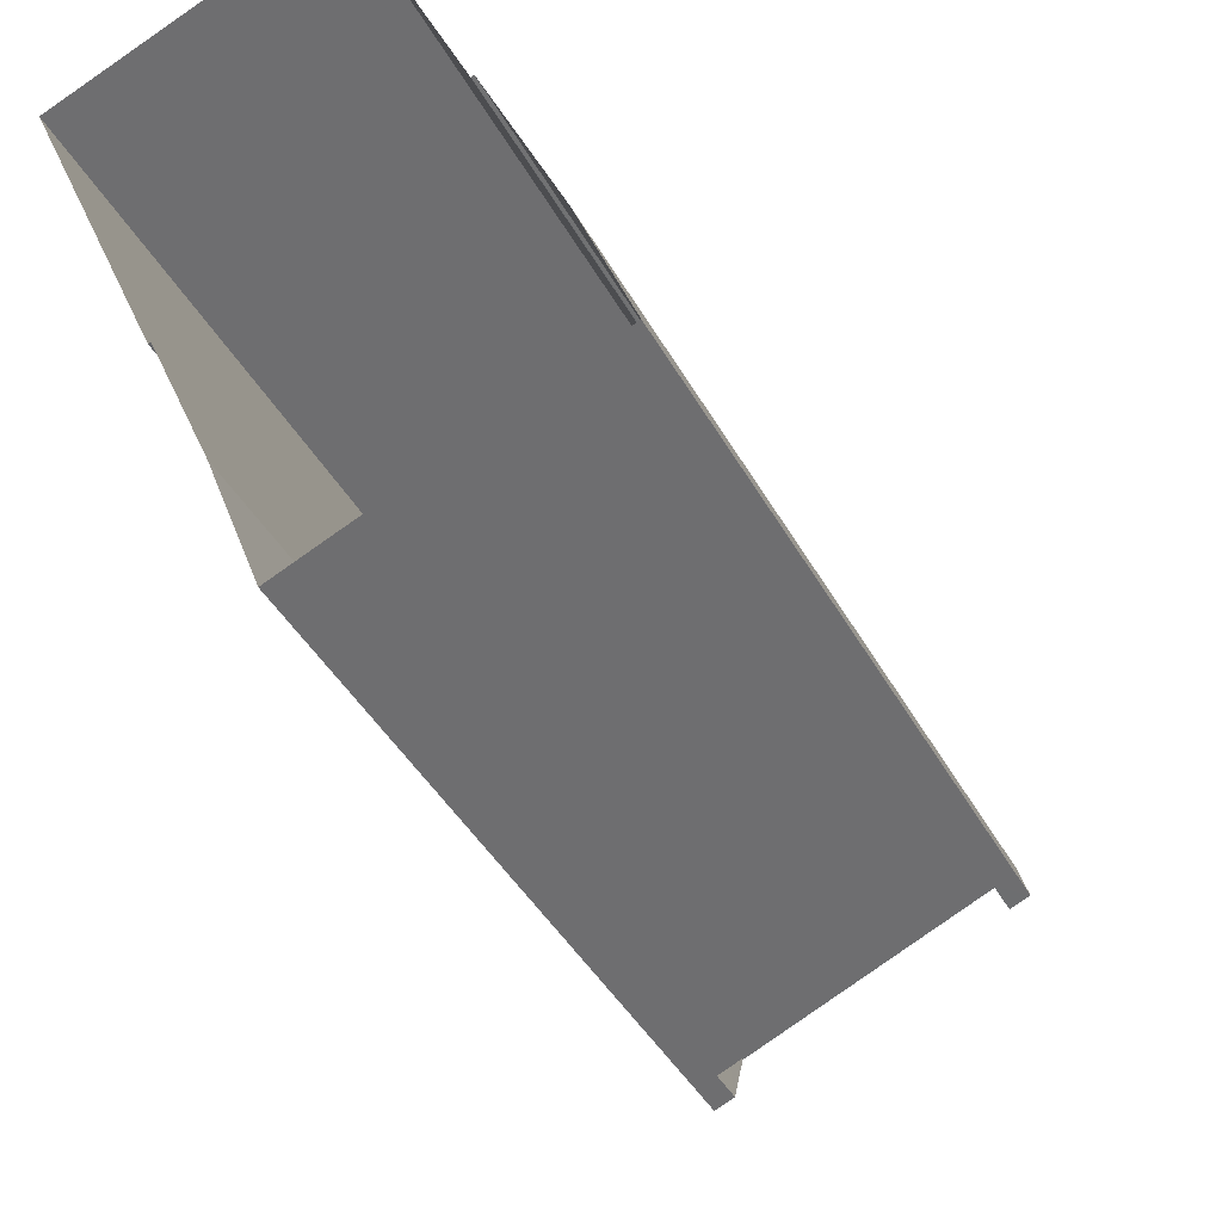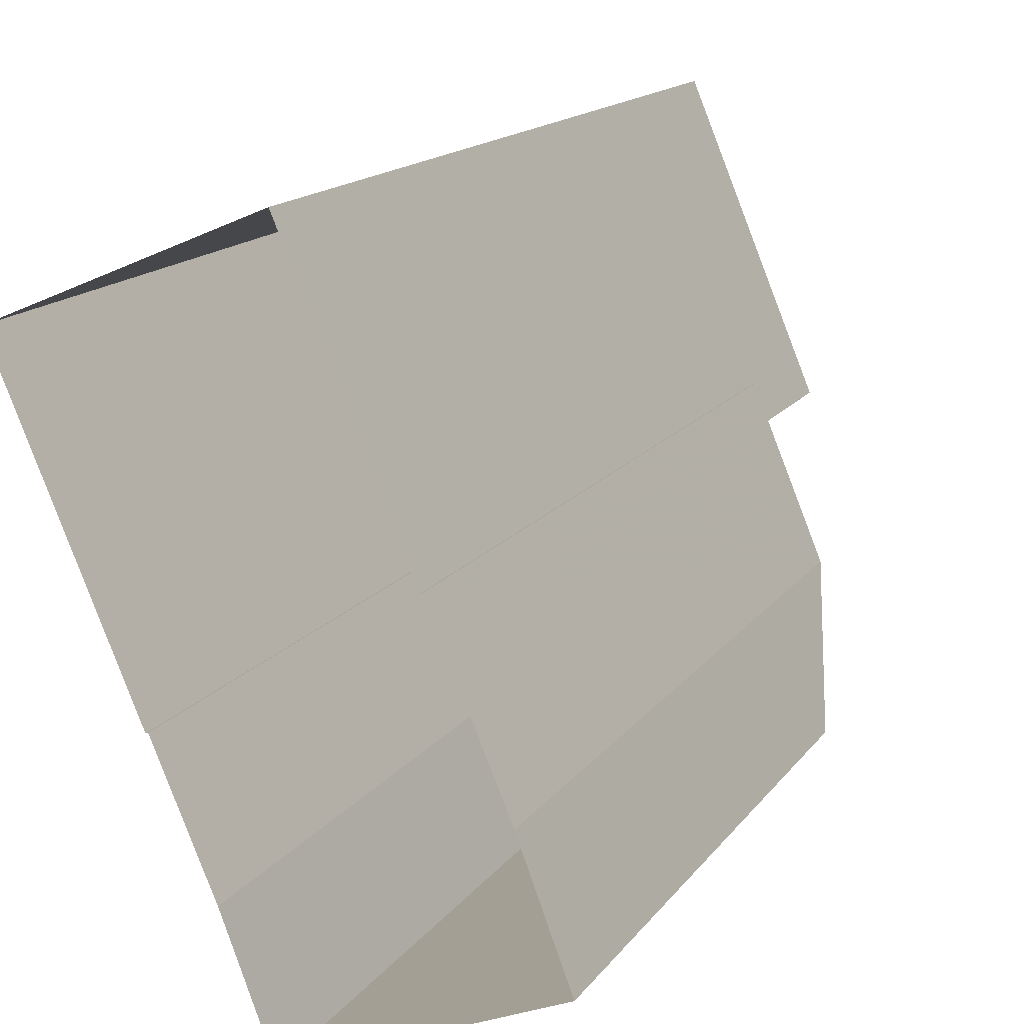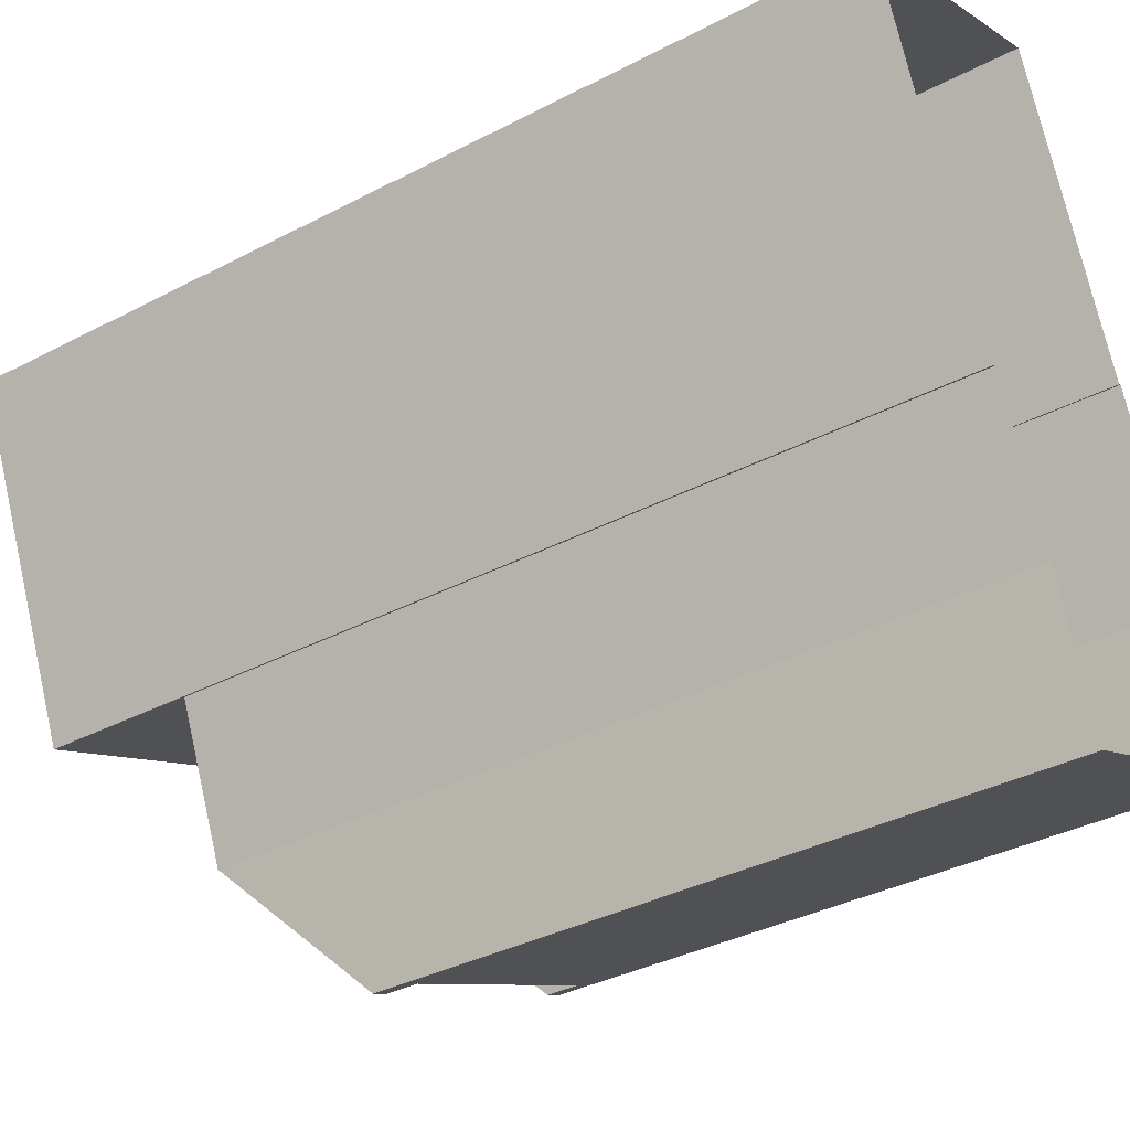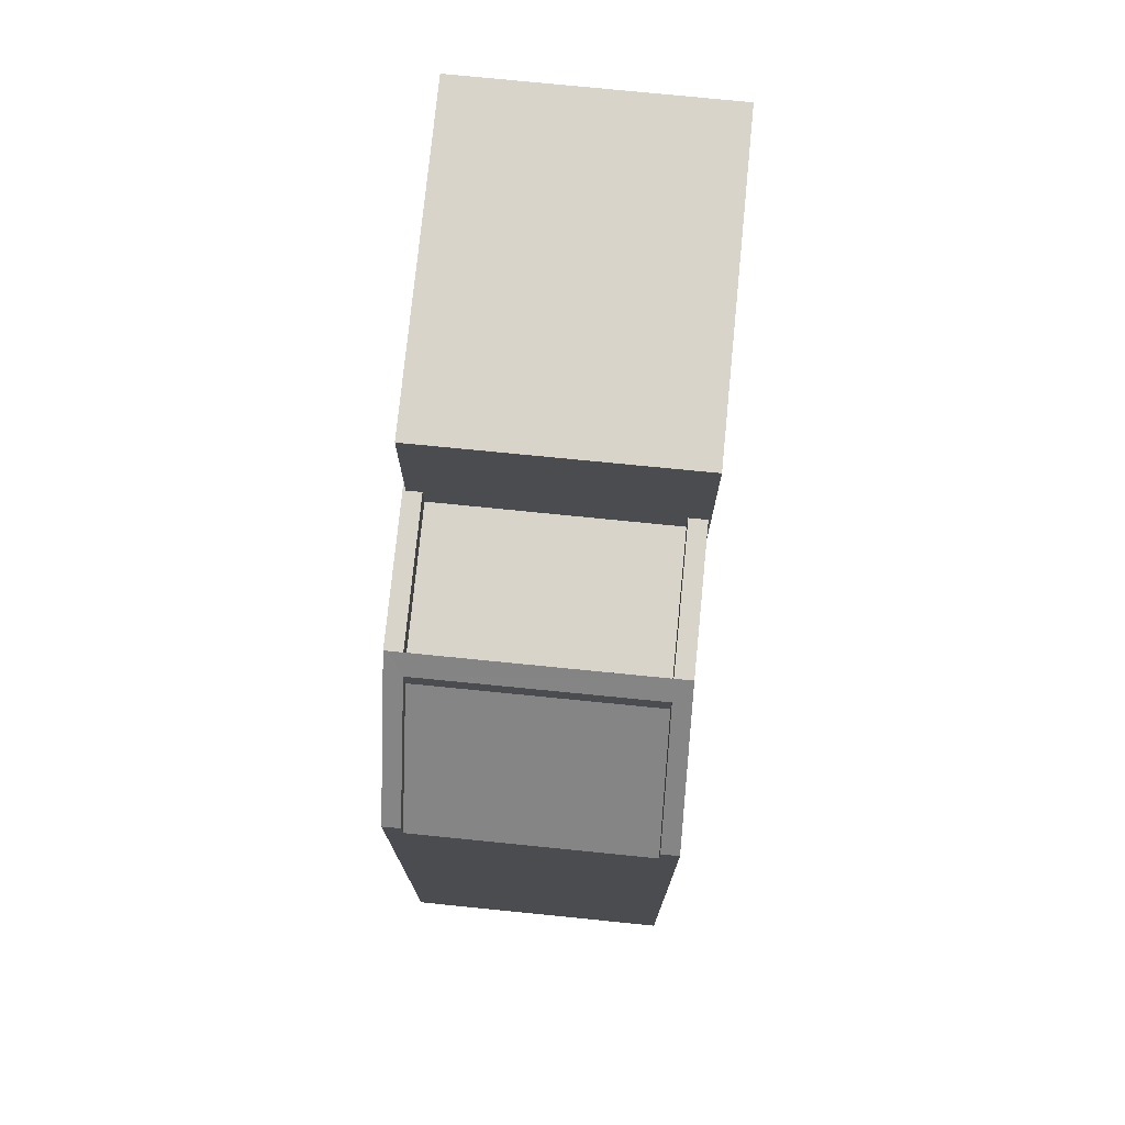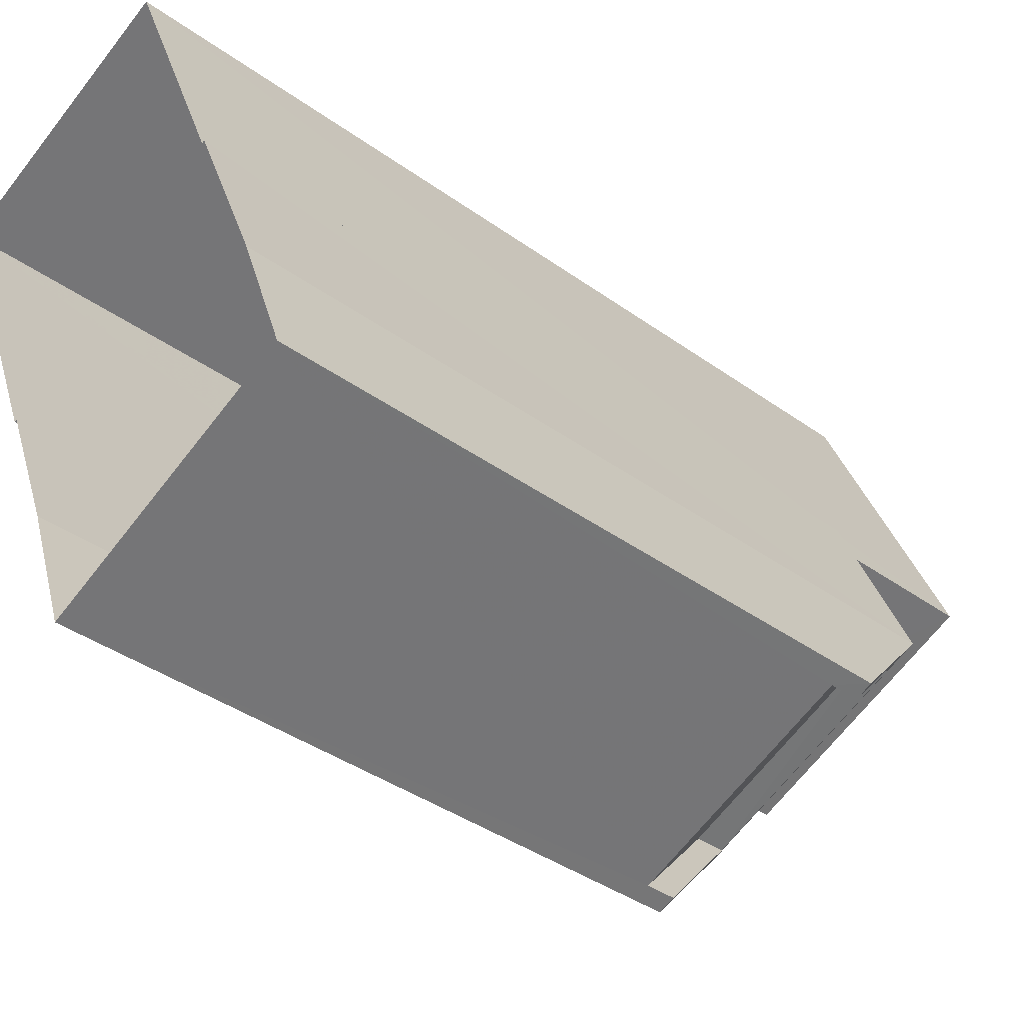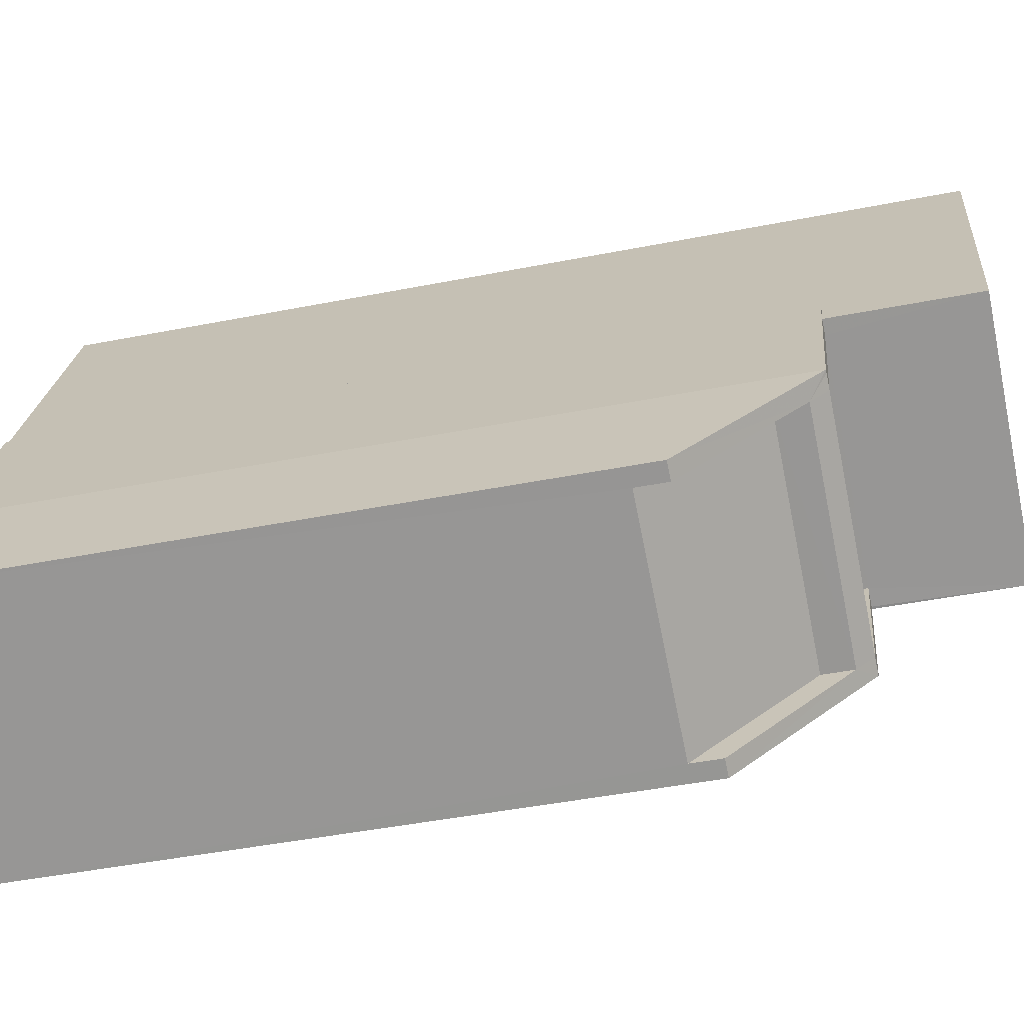
<metadata>
{"format":"obj","ext":"obj","renderer":"f3d","projection":"perspective","resolution":1024,"background":"white","views":[{"elev":-42.4,"azim":-153.0,"up":"+Y"},{"elev":15.6,"azim":-156.2,"up":"+Y"},{"elev":-35.9,"azim":124.6,"up":"+Y"},{"elev":75.3,"azim":-17.3,"up":"+Z"},{"elev":-38.9,"azim":-132.1,"up":"+Y"},{"elev":-46.2,"azim":-77.3,"up":"+Y"}]}
</metadata>
<code>
v -7026 -3.707e+04 14.42
v -7025 -3.707e+04 14.42
v -7026 -3.707e+04 14.92
v -7025 -3.707e+04 14.92
v -7026 -3.707e+04 14.92
v -7026 -3.707e+04 14.92
v -7023 -3.707e+04 14.92
v -7022 -3.707e+04 14.92
v -7023 -3.707e+04 14.92
v -7022 -3.707e+04 14.42
v -7023 -3.707e+04 14.42
v -7022 -3.707e+04 2.482
v -7021 -3.707e+04 2.482
v -7022 -3.707e+04 14.92
v -7021 -3.707e+04 14.92
v -7022 -3.707e+04 14.92
v -7026 -3.707e+04 14.92
v -7025 -3.706e+04 14.92
v -7025 -3.706e+04 2.484
v -7026 -3.707e+04 2.483
v -7025 -3.706e+04 14.92
v -7025 -3.706e+04 2.484
v -7023 -3.707e+04 12.81
v -7023 -3.707e+04 2.482
v -7023 -3.707e+04 12.31
v -7027 -3.707e+04 2.483
v -7027 -3.707e+04 12.32
v -7027 -3.707e+04 12.82
v -7027 -3.707e+04 12.82
v -7023 -3.707e+04 12.81
v -7023 -3.707e+04 14.64
v -7026 -3.707e+04 14.15
v -7023 -3.707e+04 14.14
v -7026 -3.707e+04 14.65
v -7025 -3.707e+04 17.29
v -7025 -3.707e+04 14.92
v -7021 -3.707e+04 17.29
v -7021 -3.707e+04 2.482
v -7019 -3.706e+04 2.482
v -7019 -3.706e+04 17.29
v -7023 -3.706e+04 2.484
v -7023 -3.706e+04 17.29
f 19 22 20
f 26 20 12
f 24 26 12
f 22 41 39
f 38 13 39
f 12 20 13
f 20 22 13
f 13 22 39
f 1 2 3
f 3 4 5
f 3 2 4
f 6 3 5
f 7 8 9
f 9 10 11
f 9 8 10
f 12 13 14
f 14 15 16
f 14 13 15
f 9 16 7
f 9 14 16
f 17 18 19
f 20 17 19
f 18 21 22
f 19 18 22
f 12 23 24
f 12 14 23
f 24 23 25
f 24 25 26
f 27 28 26
f 27 29 28
f 23 30 25
f 25 27 26
f 28 17 20
f 26 28 20
f 9 1 3
f 9 11 1
f 31 32 33
f 31 34 32
f 30 33 25
f 30 31 33
f 29 27 32
f 34 29 32
f 4 35 36
f 35 8 37
f 37 15 38
f 38 15 13
f 2 10 8
f 4 2 8
f 8 15 37
f 35 4 8
f 39 37 38
f 39 40 37
f 36 35 21
f 22 21 41
f 41 21 42
f 21 35 42
f 40 39 41
f 42 40 41
f 2 1 11
f 10 2 11
f 5 4 6
f 6 36 17
f 17 36 18
f 18 36 21
f 6 4 36
f 16 8 7
f 16 15 8
f 27 25 33
f 32 27 33
f 31 30 23
f 14 31 23
f 34 28 29
f 34 6 17
f 31 14 9
f 9 34 31
f 34 17 28
f 34 3 6
f 9 3 34
f 42 37 40
f 42 35 37

</code>
